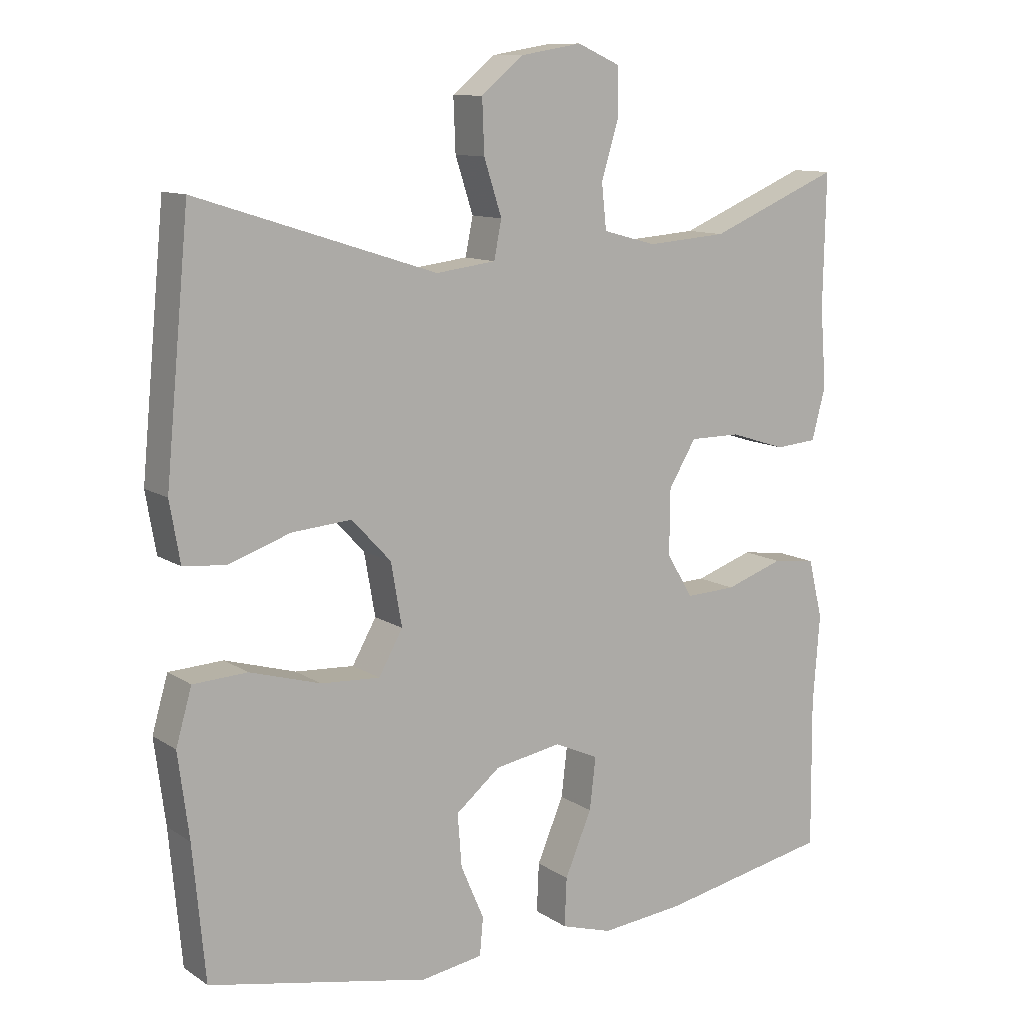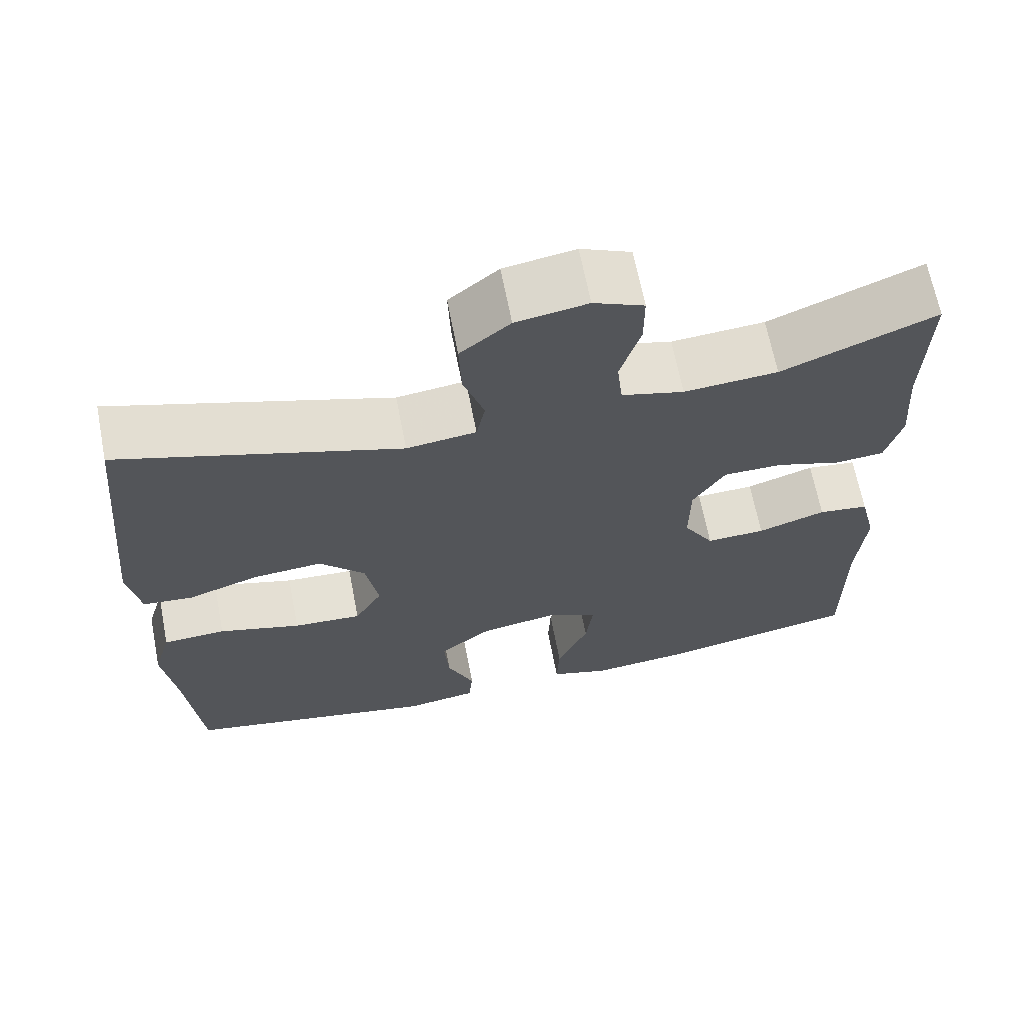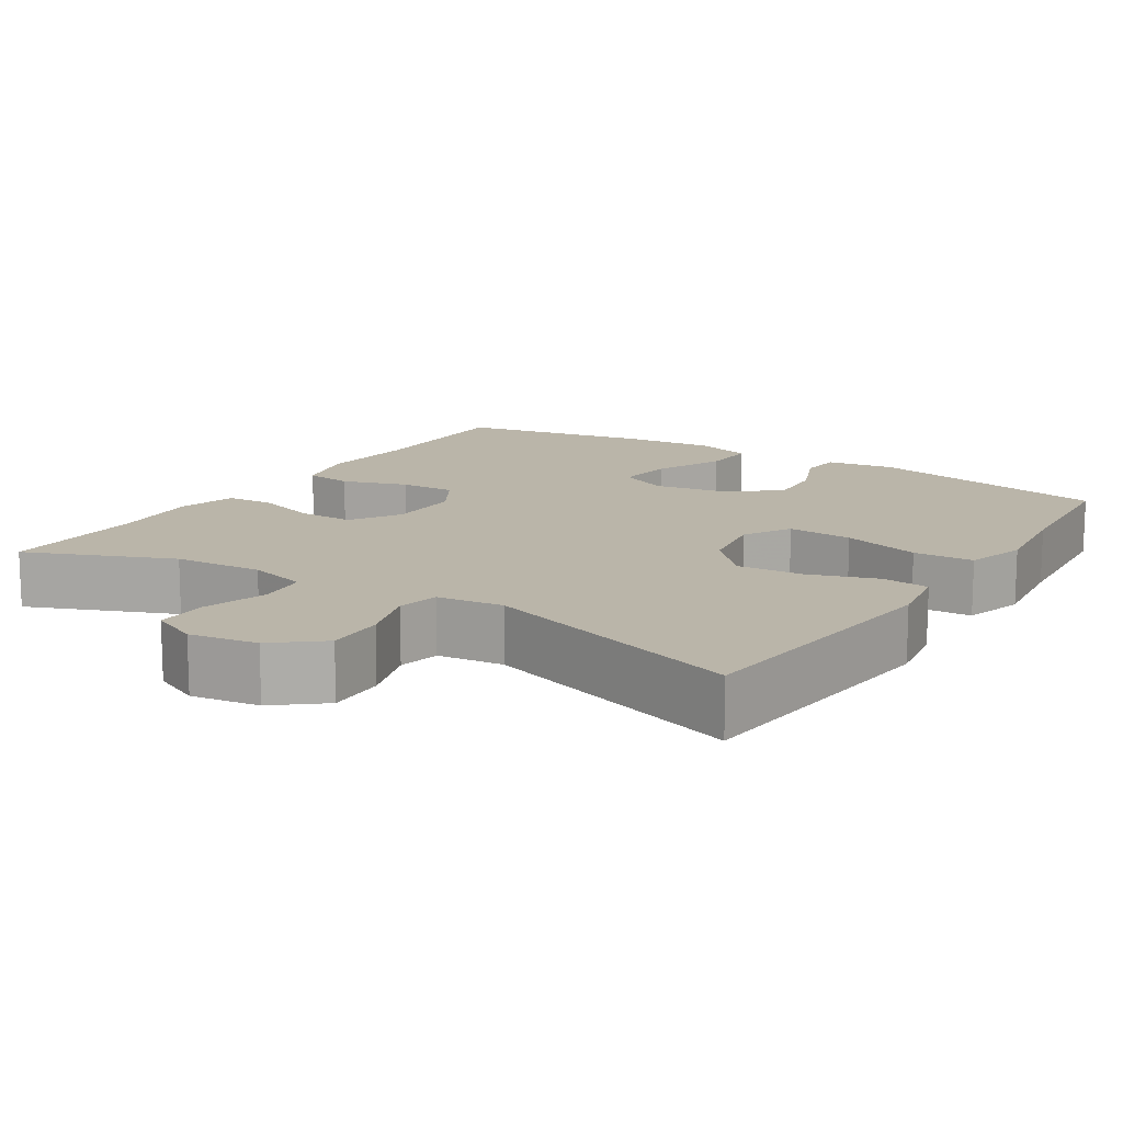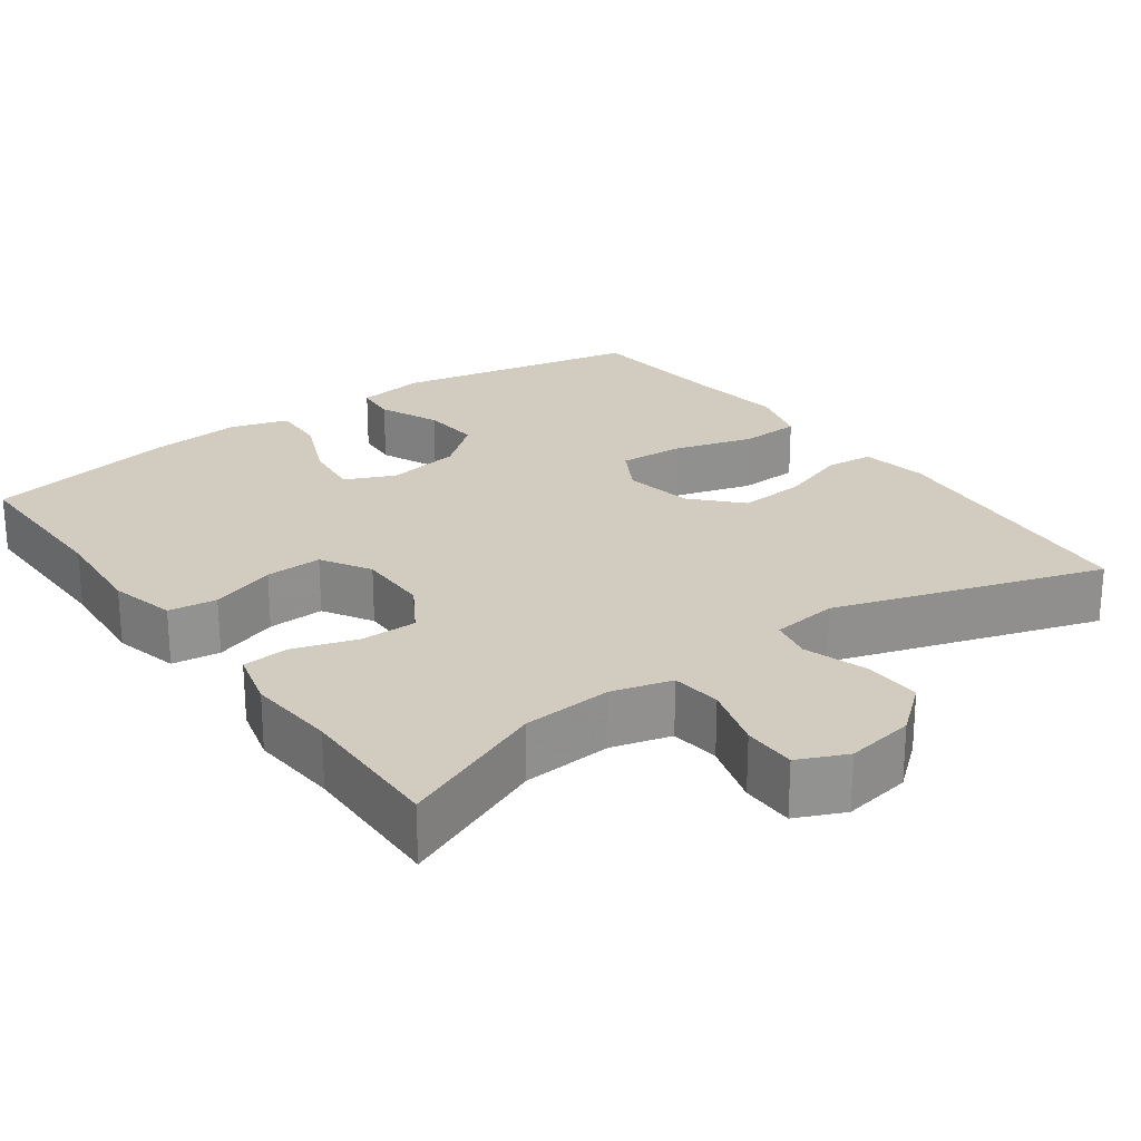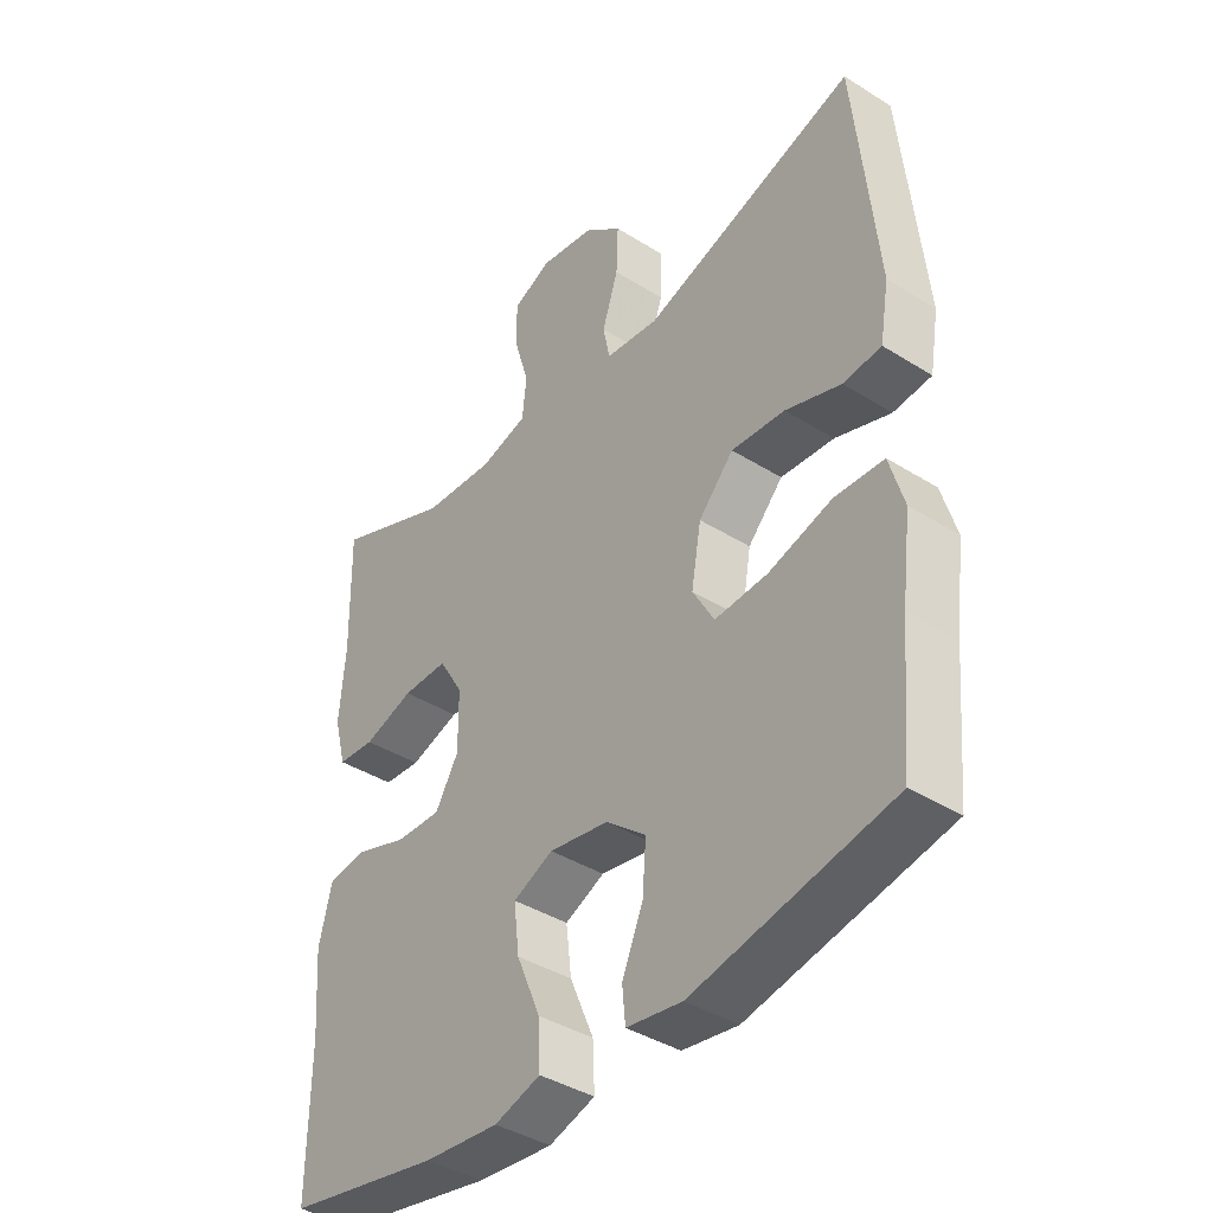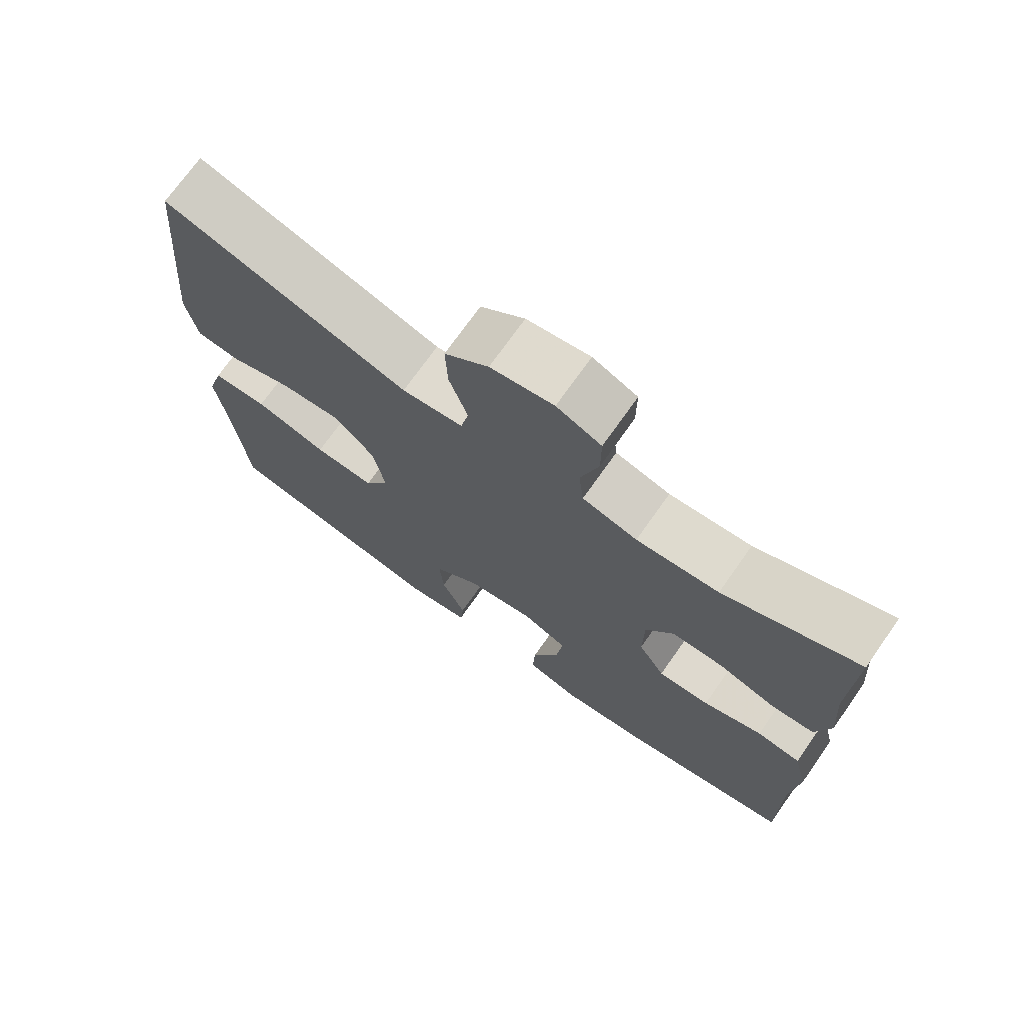
<metadata>
{"format":"obj","ext":"obj","renderer":"f3d","projection":"perspective","resolution":1024,"background":"white","views":[{"elev":11.1,"azim":146.8,"up":"+Z"},{"elev":66.5,"azim":169.0,"up":"+Z"},{"elev":13.7,"azim":32.9,"up":"+Y"},{"elev":24.0,"azim":-35.9,"up":"+Y"},{"elev":-40.2,"azim":52.3,"up":"+Z"},{"elev":72.4,"azim":-144.8,"up":"+Z"}]}
</metadata>
<code>
v 0.5 0.07 -0.5
v 0.179 0.07 -0.565
v 0.089 0.07 -0.551
v 0.084 0.07 -0.496
v 0.118 0.07 -0.417
v 0.124 0.07 -0.34
v 0.059 0.07 -0.287
v -0.038 0.07 -0.27
v -0.103 0.07 -0.299
v -0.094 0.07 -0.375
v -0.055 0.07 -0.467
v -0.052 0.07 -0.538
v -0.127 0.07 -0.561
v -0.249 0.07 -0.549
v -0.5 0.07 -0.5
v -0.498 0.07 -0.281
v -0.508 0.07 -0.151
v -0.487 0.07 -0.065
v -0.424 0.07 -0.057
v -0.339 0.07 -0.086
v -0.265 0.07 -0.089
v -0.227 0.07 -0.025
v -0.228 0.07 0.07
v -0.268 0.07 0.136
v -0.342 0.07 0.136
v -0.424 0.07 0.11
v -0.485 0.07 0.115
v -0.505 0.07 0.191
v -0.496 0.07 0.307
v -0.5 0.07 0.5
v -0.309 0.07 0.42
v -0.192 0.07 0.411
v -0.114 0.07 0.432
v -0.107 0.07 0.497
v -0.132 0.07 0.581
v -0.132 0.07 0.65
v -0.069 0.07 0.678
v 0.02 0.07 0.663
v 0.082 0.07 0.612
v 0.079 0.07 0.535
v 0.053 0.07 0.455
v 0.064 0.07 0.4
v 0.151 0.07 0.389
v 0.5 0.07 0.5
v 0.535 0.07 0.136
v 0.52 0.07 0.049
v 0.458 0.07 0.043
v 0.368 0.07 0.074
v 0.281 0.07 0.081
v 0.224 0.07 0.02
v 0.208 0.07 -0.071
v 0.243 0.07 -0.133
v 0.329 0.07 -0.128
v 0.432 0.07 -0.098
v 0.511 0.07 -0.102
v 0.534 0.07 -0.182
v 0.518 0.07 -0.305
v 0.5 0 -0.5
v 0.179 0 -0.565
v 0.089 0 -0.551
v 0.084 0 -0.496
v 0.118 0 -0.417
v 0.124 0 -0.34
v 0.059 0 -0.287
v -0.038 0 -0.27
v -0.103 0 -0.299
v -0.094 0 -0.375
v -0.055 0 -0.467
v -0.052 0 -0.538
v -0.127 0 -0.561
v -0.249 0 -0.549
v -0.5 0 -0.5
v -0.498 0 -0.281
v -0.508 0 -0.151
v -0.487 0 -0.065
v -0.424 0 -0.057
v -0.339 0 -0.086
v -0.265 0 -0.089
v -0.227 0 -0.025
v -0.228 0 0.07
v -0.268 0 0.136
v -0.342 0 0.136
v -0.424 0 0.11
v -0.485 0 0.115
v -0.505 0 0.191
v -0.496 0 0.307
v -0.5 0 0.5
v -0.309 0 0.42
v -0.192 0 0.411
v -0.114 0 0.432
v -0.107 0 0.497
v -0.132 0 0.581
v -0.132 0 0.65
v -0.069 0 0.678
v 0.02 0 0.663
v 0.082 0 0.612
v 0.079 0 0.535
v 0.053 0 0.455
v 0.064 0 0.4
v 0.151 0 0.389
v 0.5 0 0.5
v 0.535 0 0.136
v 0.52 0 0.049
v 0.458 0 0.043
v 0.368 0 0.074
v 0.281 0 0.081
v 0.224 0 0.02
v 0.208 0 -0.071
v 0.243 0 -0.133
v 0.329 0 -0.128
v 0.432 0 -0.098
v 0.511 0 -0.102
v 0.534 0 -0.182
v 0.518 0 -0.305
f 54 55 56 57
f 53 54 57 1
f 52 53 1 2
f 51 52 2 3
f 50 51 3
f 45 46 47 48
f 43 44 45 48
f 42 43 48 49
f 38 39 40 41
f 36 37 38 41
f 34 35 36 41
f 33 34 41 42
f 32 33 42 49
f 29 30 31
f 25 26 27 28
f 24 25 28 29
f 17 18 19 20
f 16 17 20 21
f 15 16 21
f 14 15 21 22
f 10 11 12 13
f 9 10 13 14
f 3 4 5
f 50 3 5
f 50 5 6
f 31 32 49 50
f 24 29 31 50
f 23 24 50 6
f 22 23 6 7
f 9 14 22
f 8 9 22
f 7 8 22
f 114 113 112 111
f 58 114 111 110
f 59 58 110 109
f 60 59 109 108
f 60 108 107
f 105 104 103 102
f 105 102 101 100
f 106 105 100 99
f 98 97 96 95
f 98 95 94 93
f 98 93 92 91
f 99 98 91 90
f 106 99 90 89
f 88 87 86
f 85 84 83 82
f 86 85 82 81
f 77 76 75 74
f 78 77 74 73
f 78 73 72
f 79 78 72 71
f 70 69 68 67
f 71 70 67 66
f 62 61 60
f 62 60 107
f 63 62 107
f 107 106 89 88
f 107 88 86 81
f 63 107 81 80
f 64 63 80 79
f 79 71 66
f 79 66 65
f 79 65 64
f 1 58 59 2
f 2 59 60 3
f 3 60 61 4
f 4 61 62 5
f 5 62 63 6
f 6 63 64 7
f 7 64 65 8
f 8 65 66 9
f 9 66 67 10
f 10 67 68 11
f 11 68 69 12
f 12 69 70 13
f 13 70 71 14
f 14 71 72 15
f 15 72 73 16
f 16 73 74 17
f 17 74 75 18
f 18 75 76 19
f 19 76 77 20
f 20 77 78 21
f 21 78 79 22
f 22 79 80 23
f 23 80 81 24
f 24 81 82 25
f 25 82 83 26
f 26 83 84 27
f 27 84 85 28
f 28 85 86 29
f 29 86 87 30
f 30 87 88 31
f 31 88 89 32
f 32 89 90 33
f 33 90 91 34
f 34 91 92 35
f 35 92 93 36
f 36 93 94 37
f 37 94 95 38
f 38 95 96 39
f 39 96 97 40
f 40 97 98 41
f 41 98 99 42
f 42 99 100 43
f 43 100 101 44
f 44 101 102 45
f 45 102 103 46
f 46 103 104 47
f 47 104 105 48
f 48 105 106 49
f 49 106 107 50
f 50 107 108 51
f 51 108 109 52
f 52 109 110 53
f 53 110 111 54
f 54 111 112 55
f 55 112 113 56
f 56 113 114 57
f 57 114 58 1

</code>
